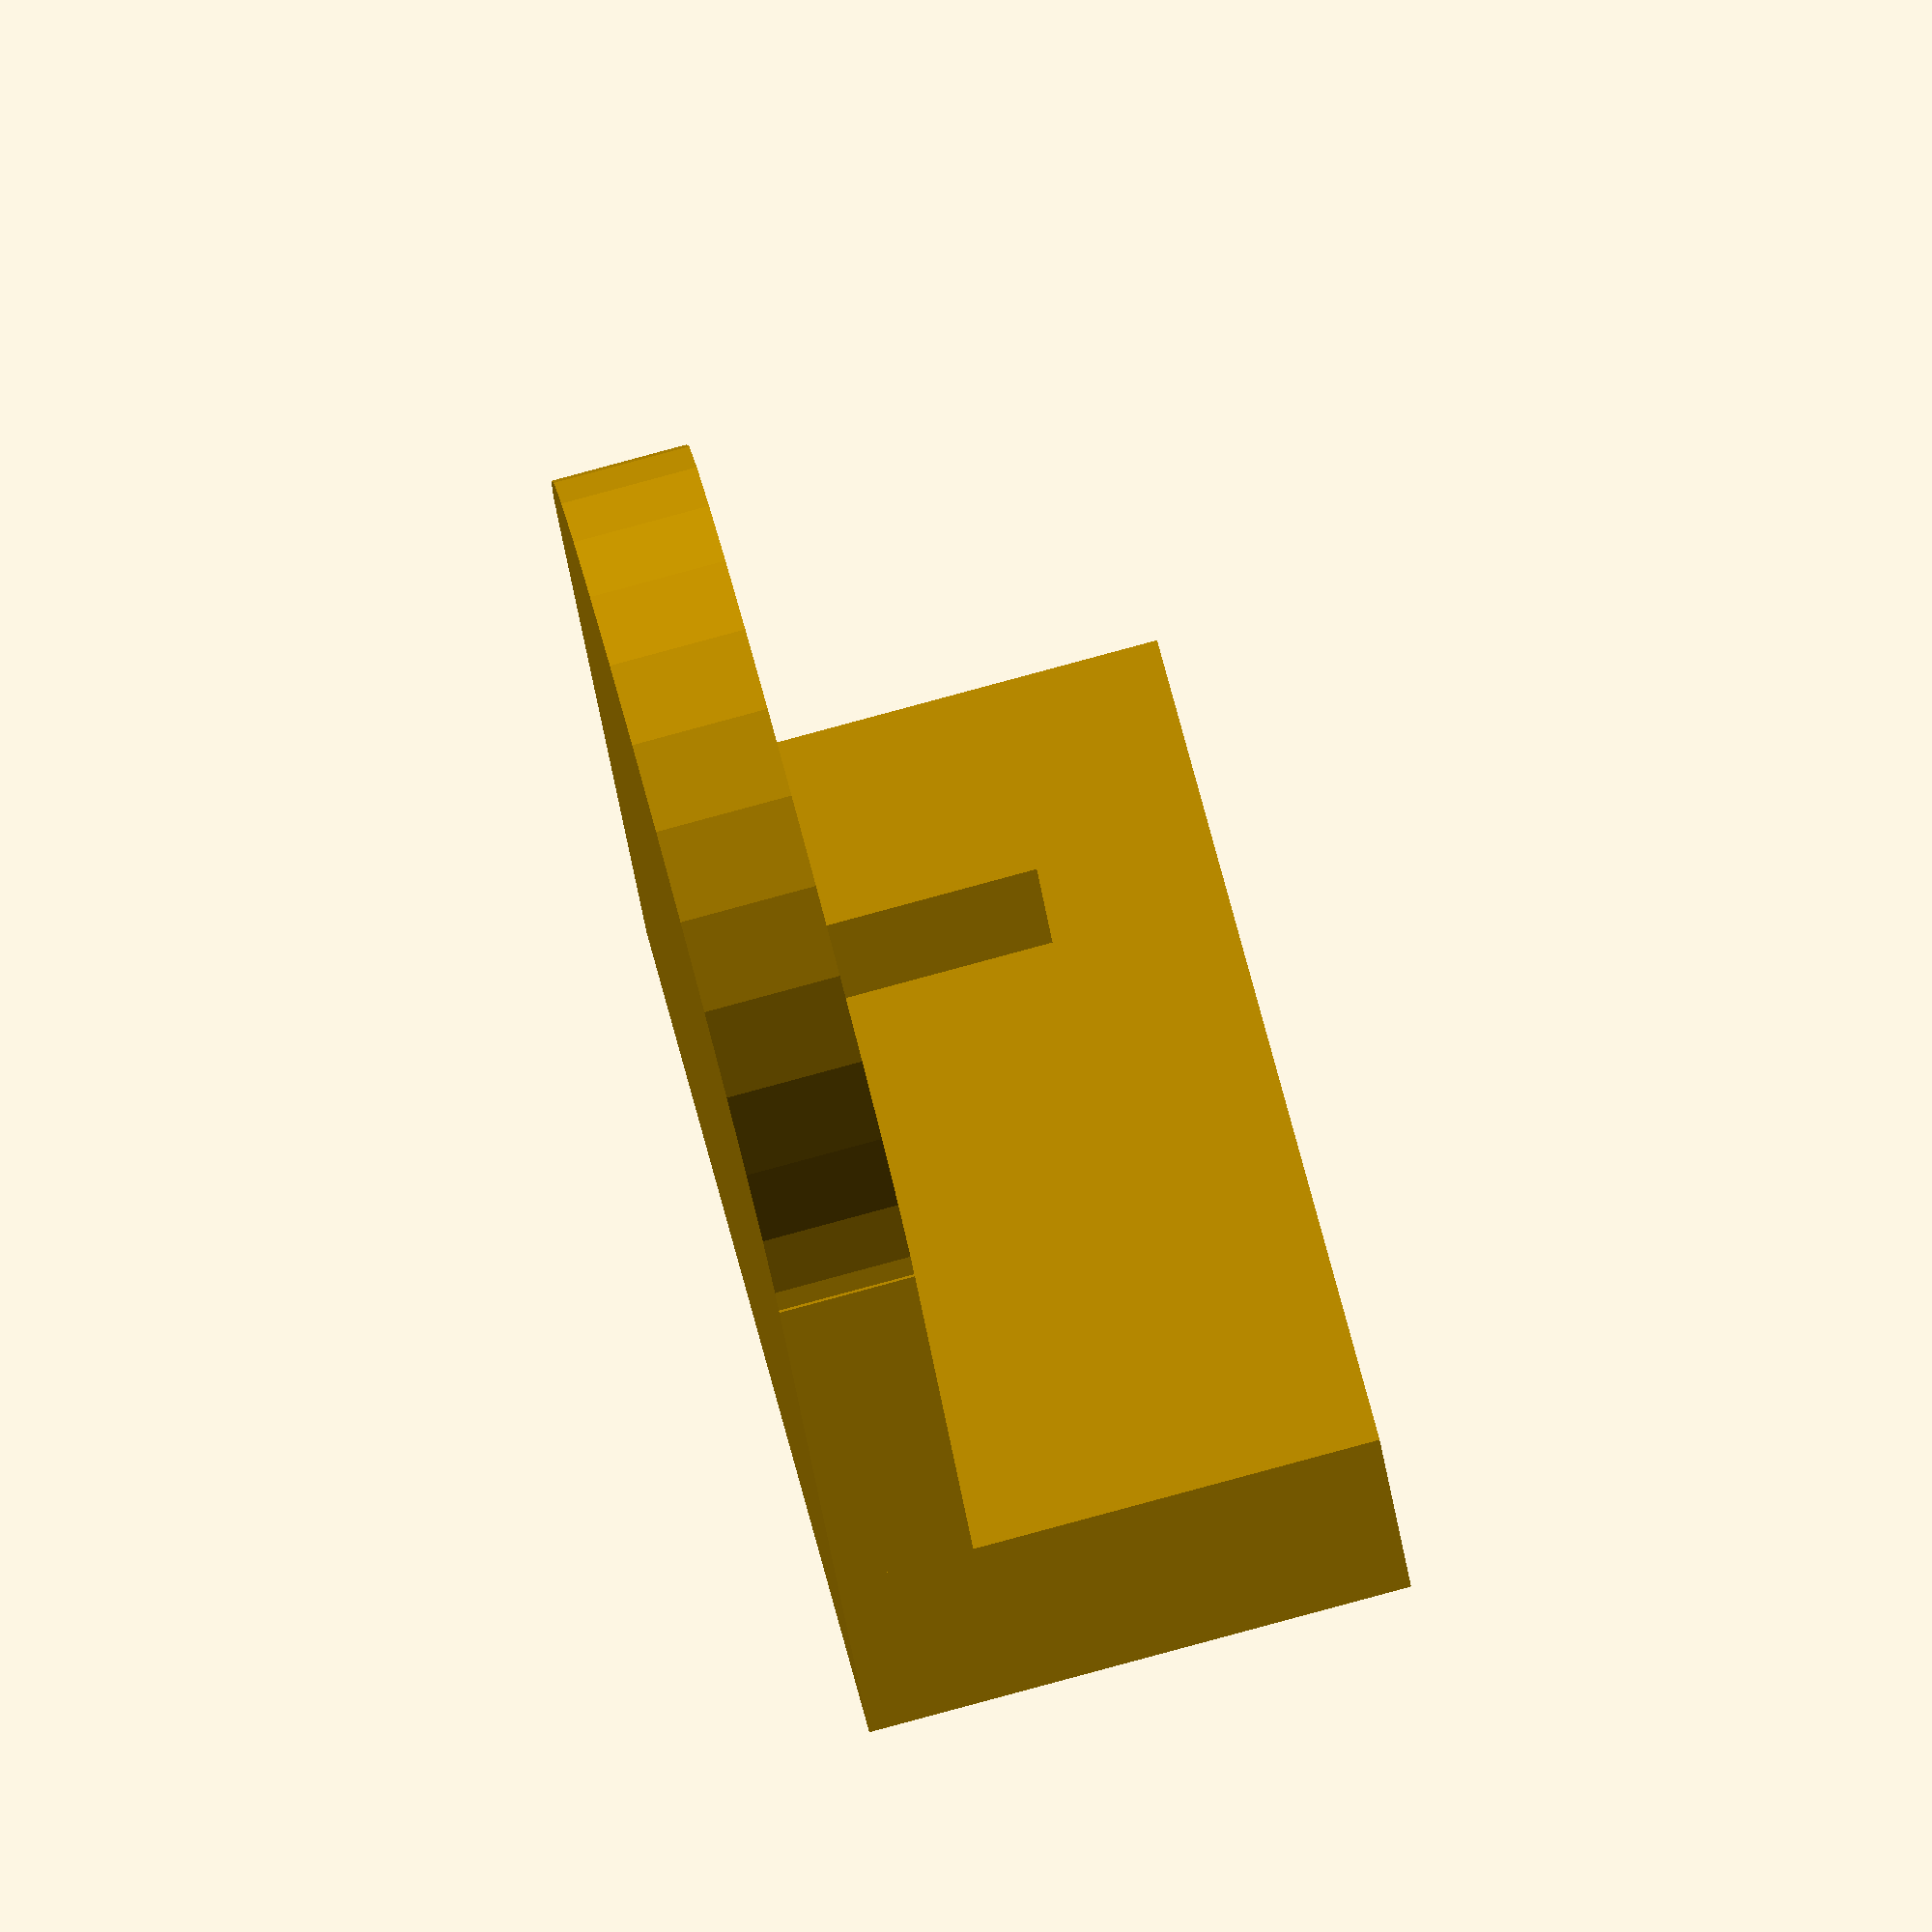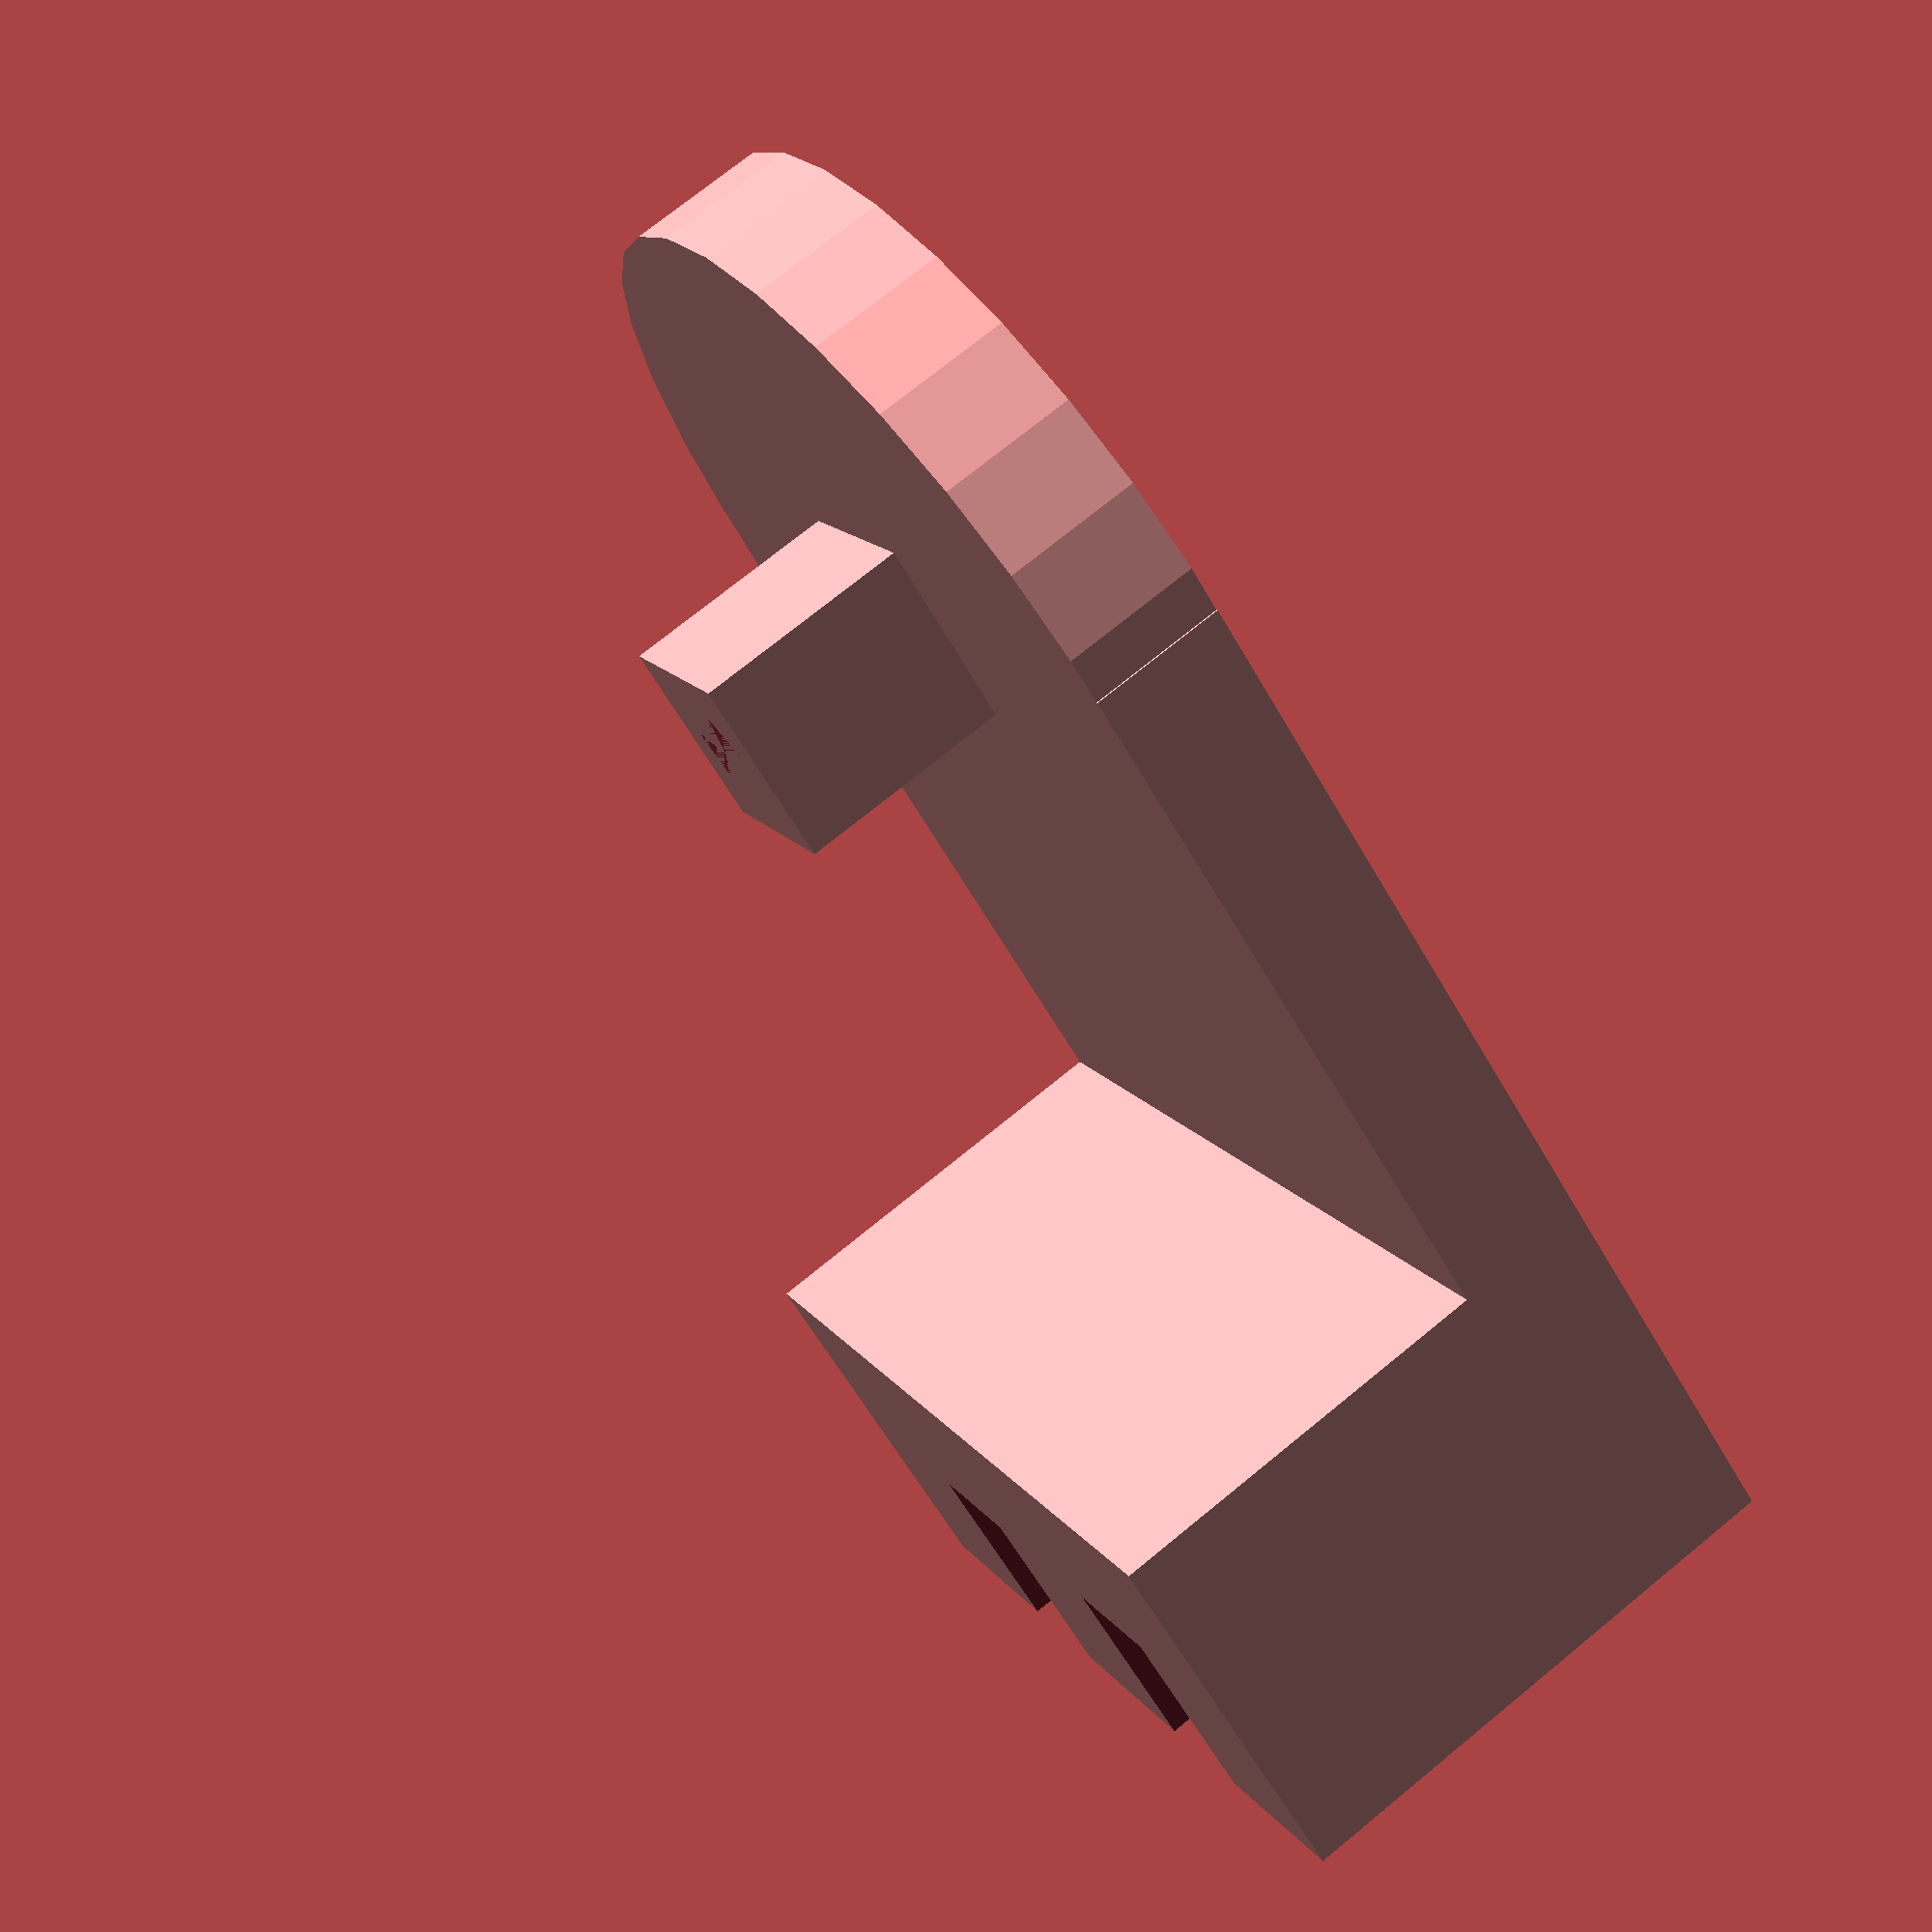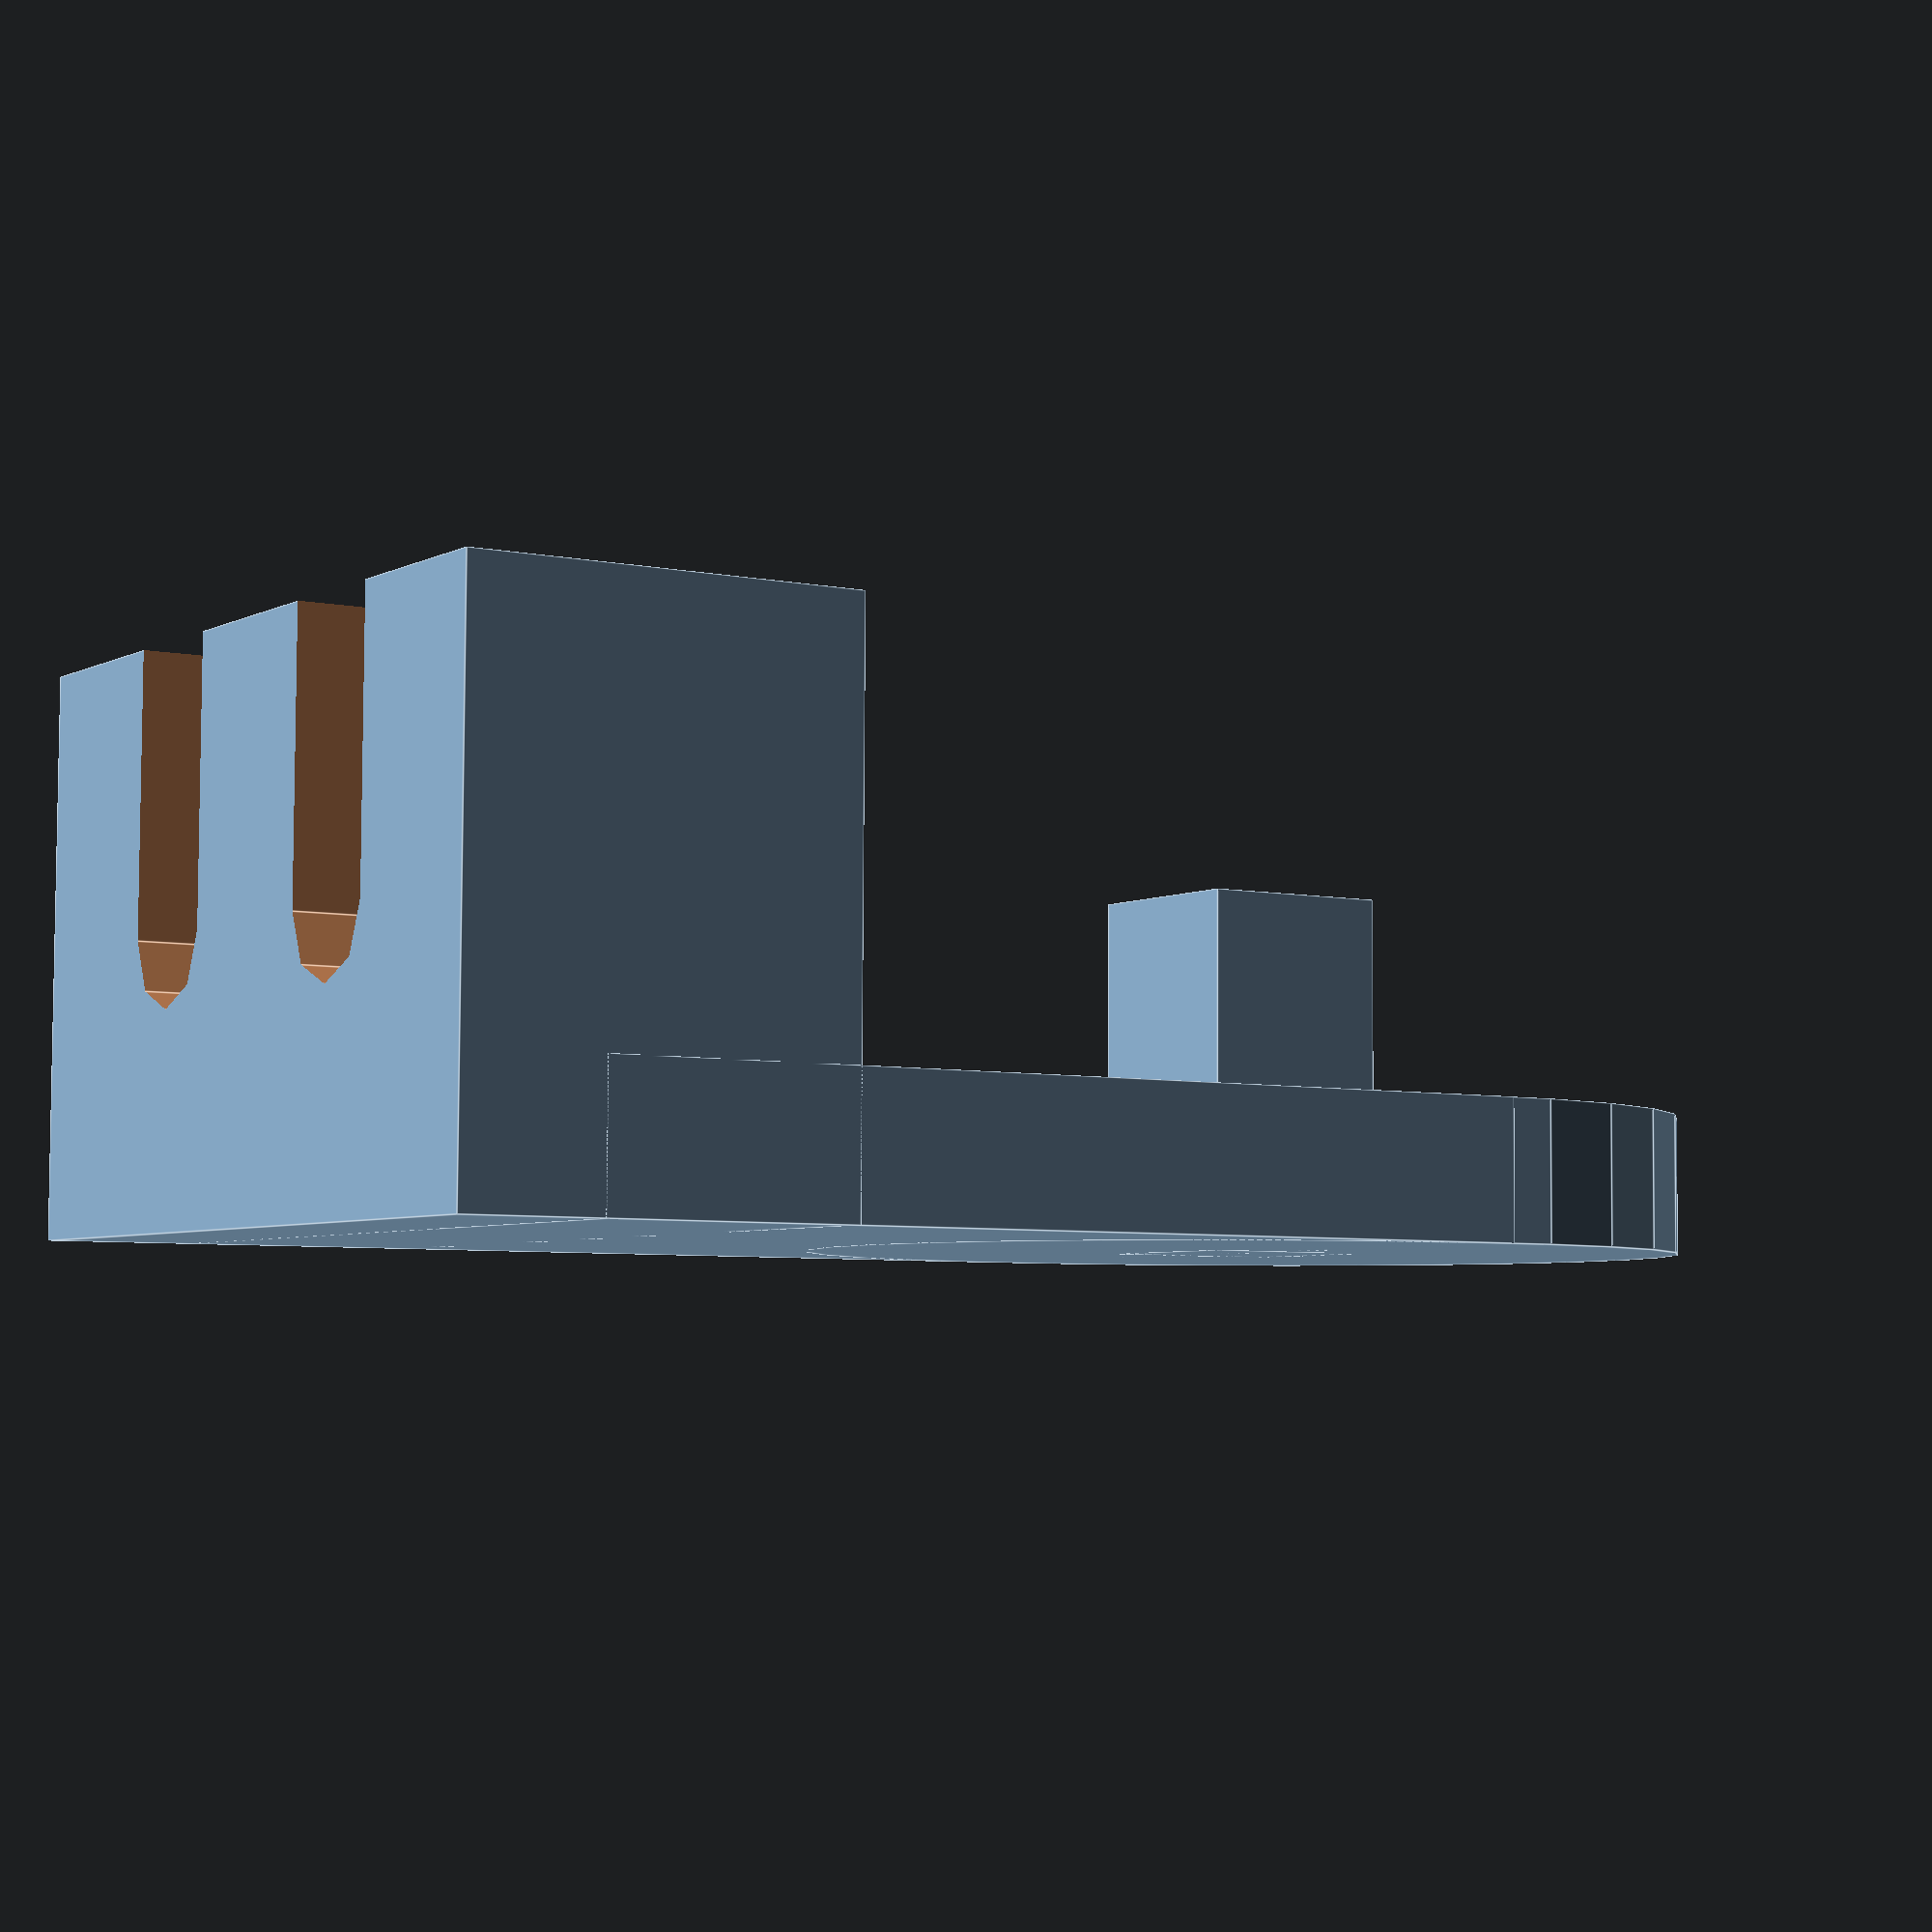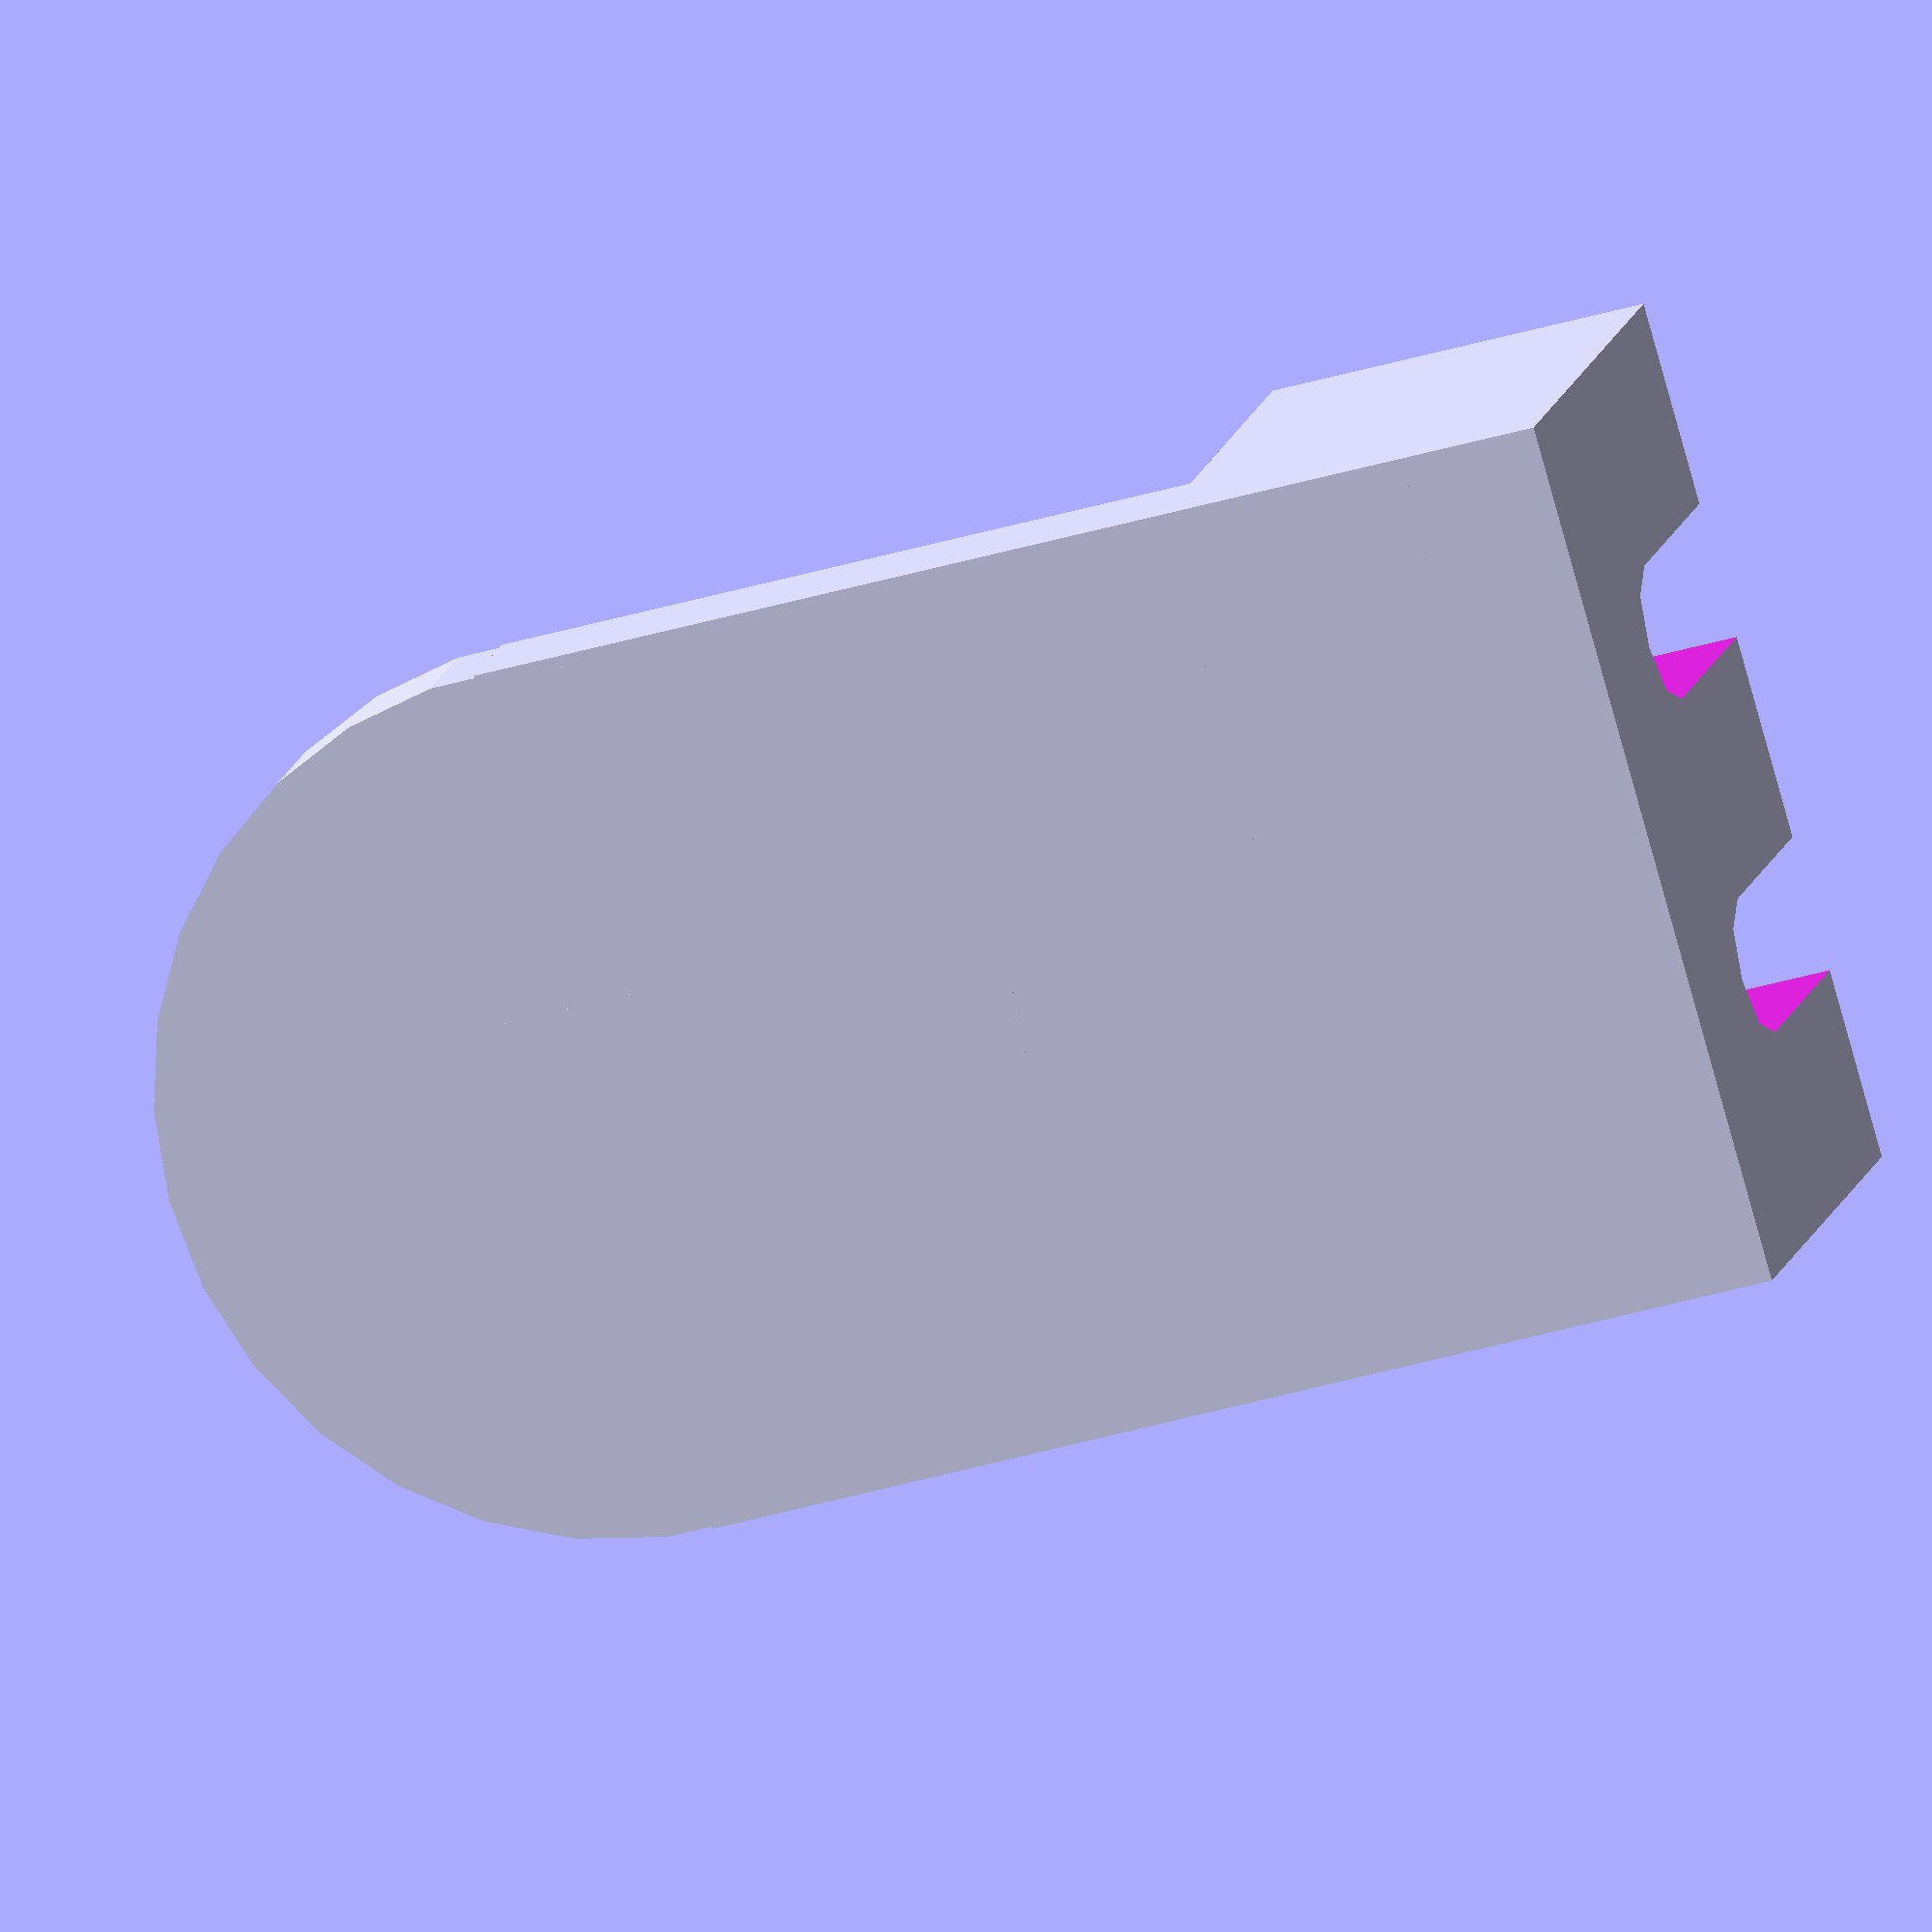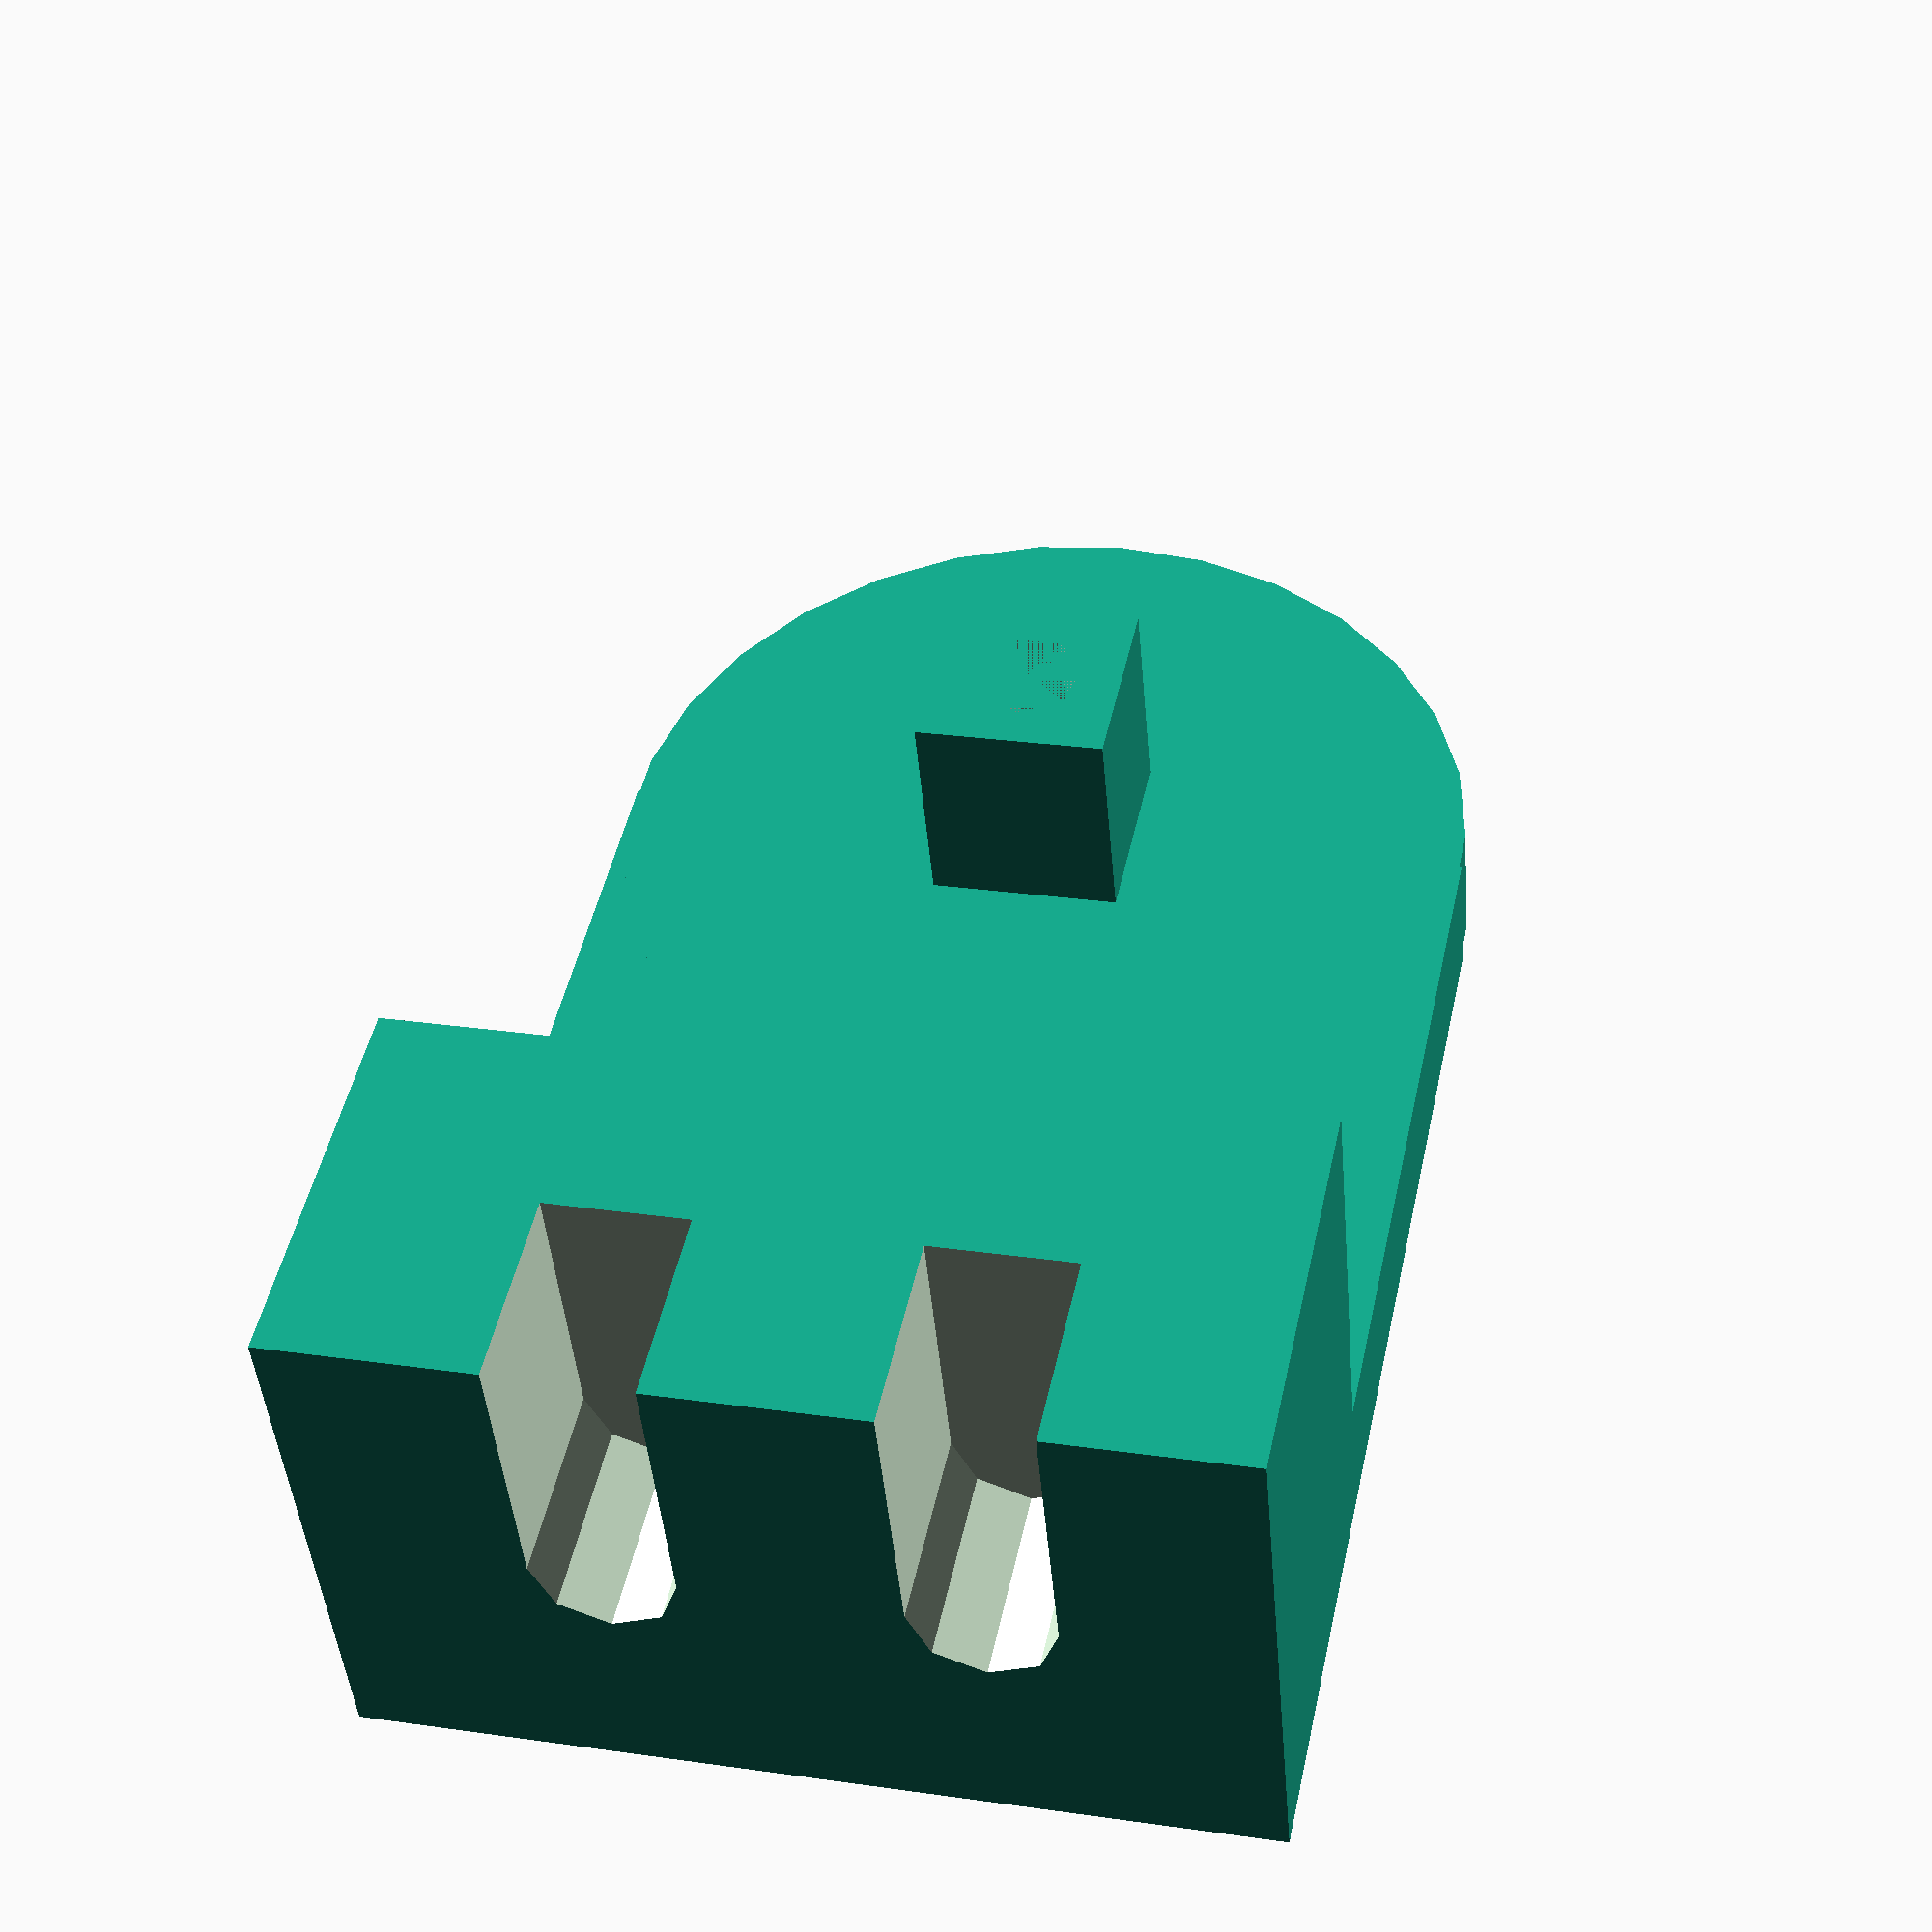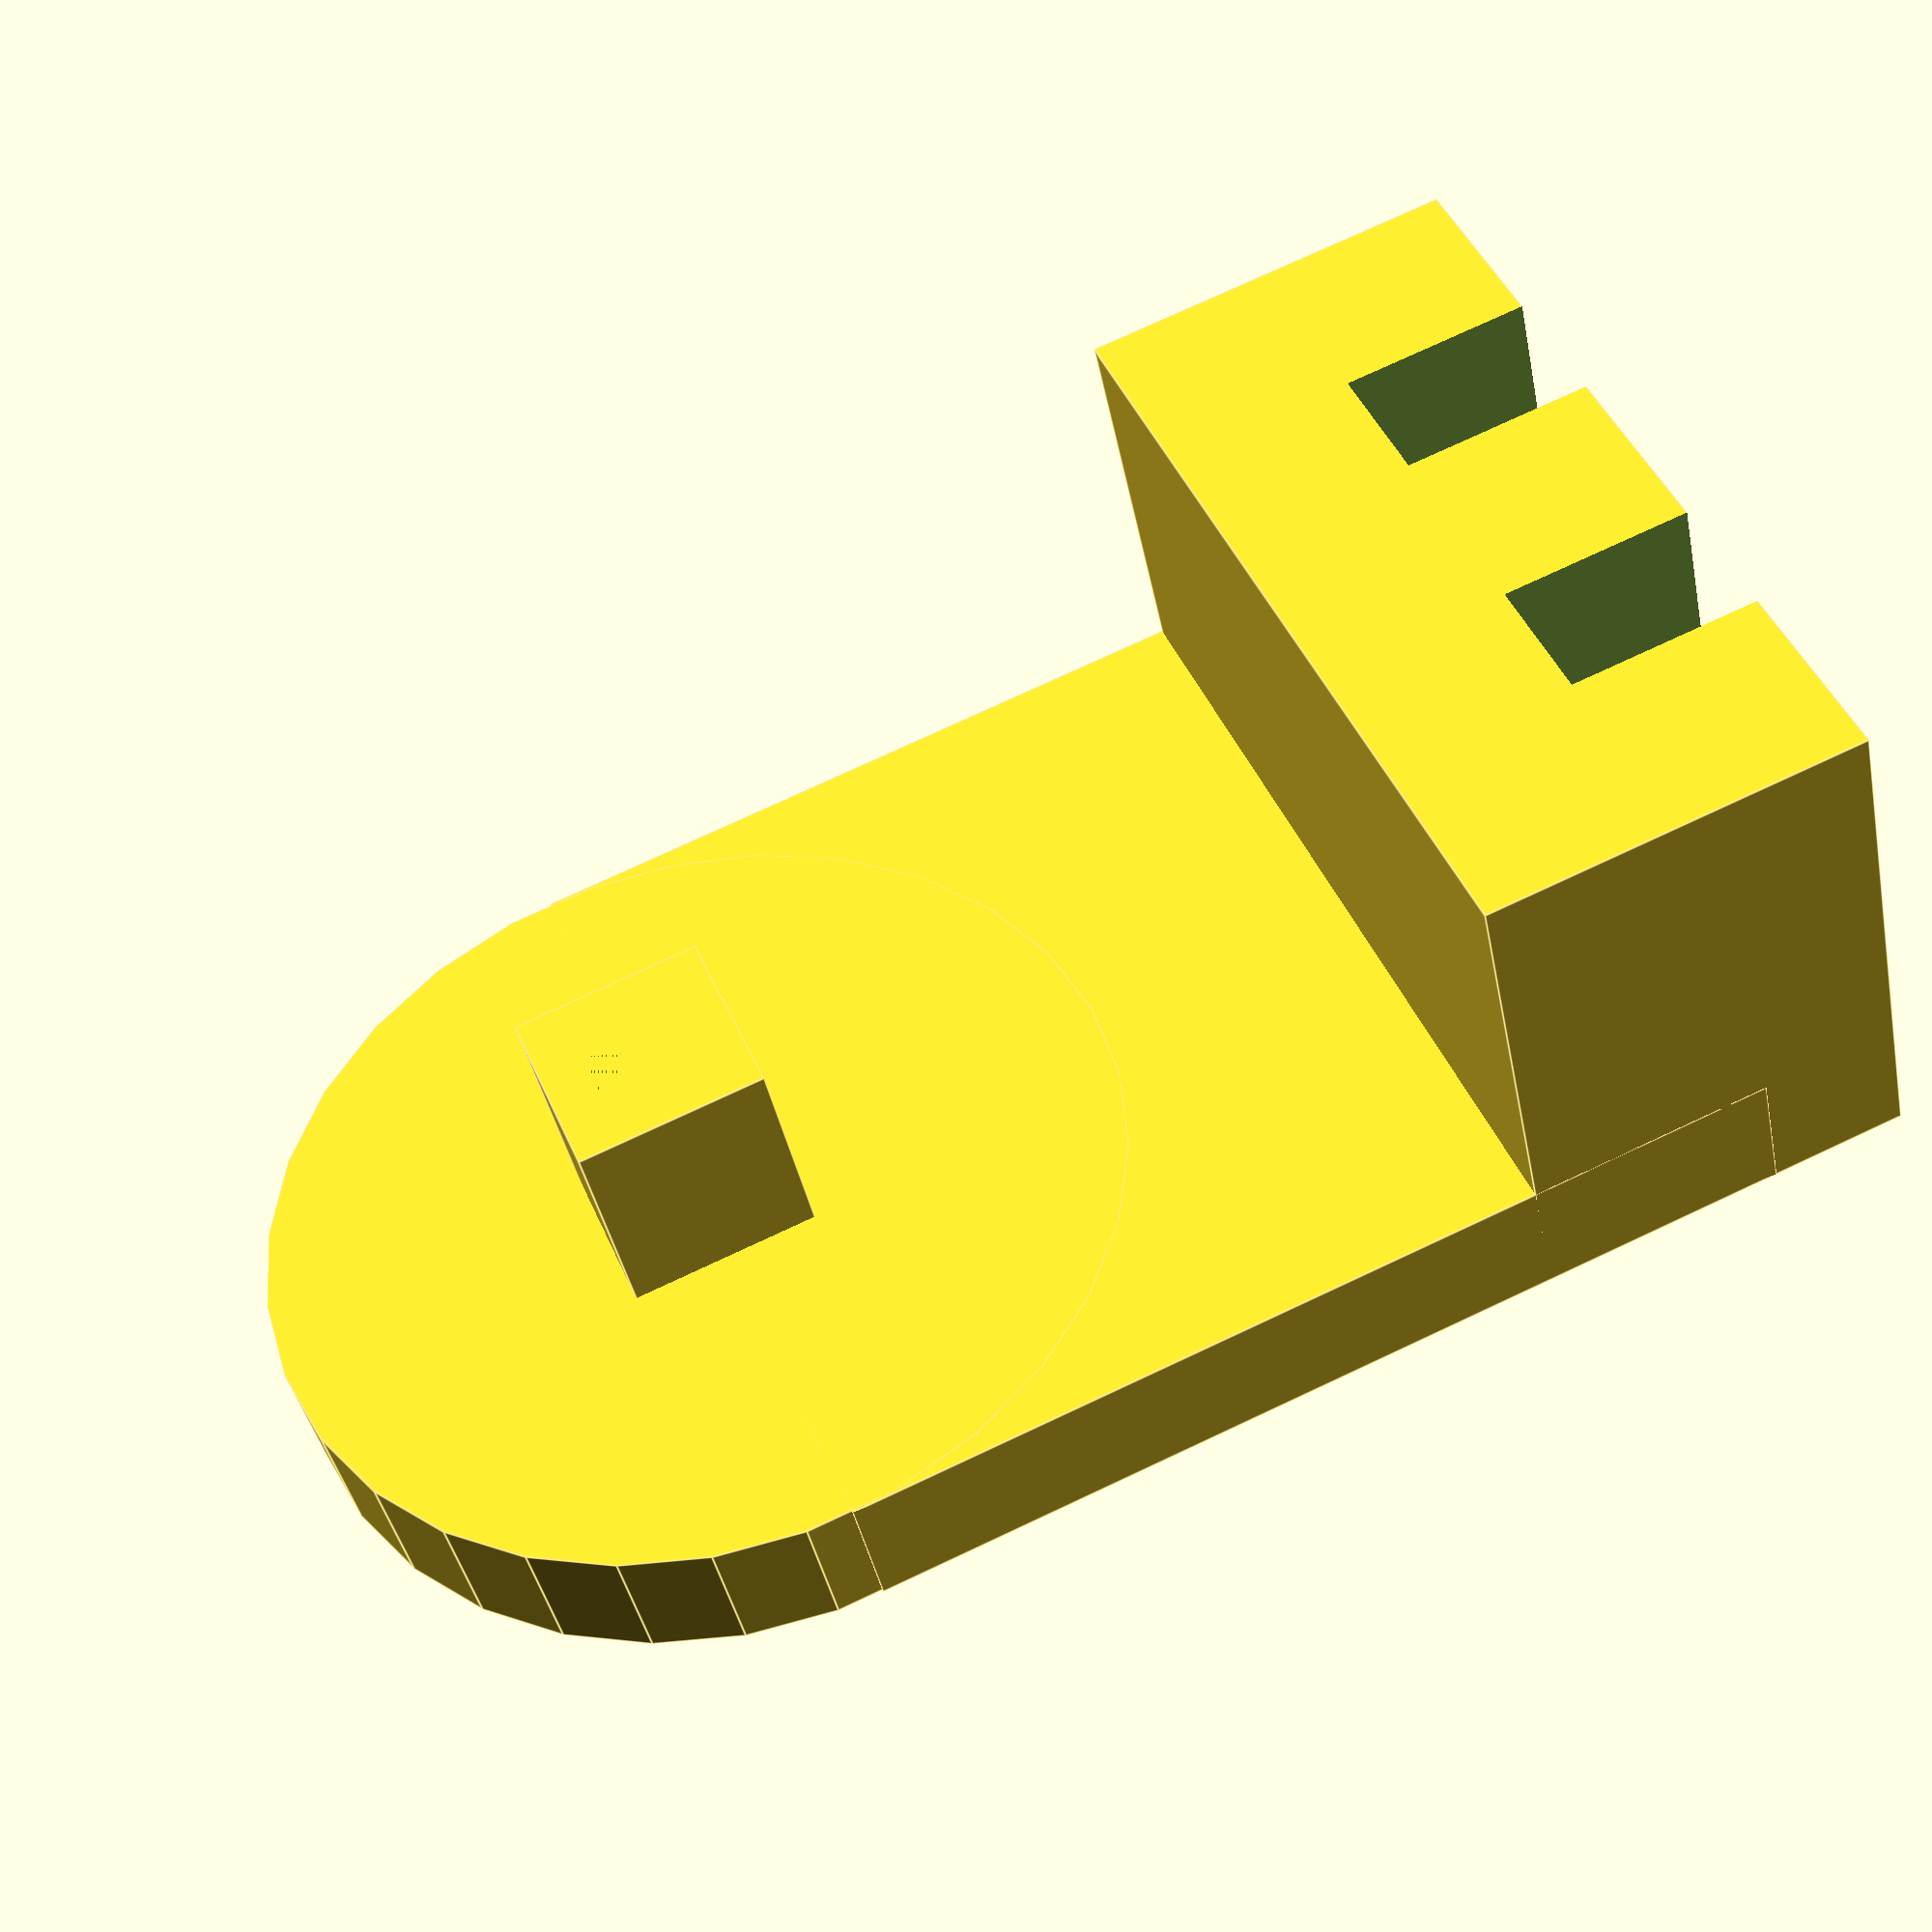
<openscad>
use <MCAD/boxes.scad>

union() {
cube([35,32,5]);
translate([0,16,0]) cylinder(r=16,h=5);
difference() {
	translate([-3.5,16-(7/2),0]) cube([7,7,8+5]);
	translate([0,16,5]) cylinder(r=2,h=8);
}

difference() {
	translate([26,0,0]) cube([14,32,20]);
	translate([20,16,15]) roundedBox([20,50,20],5,false);
	translate([25,16,20]) roundedBox([20,32-8,30],2,false);
	translate([33,10,10]) slot();
	translate([33,22.5,10]) slot();
}
}

module slot(){
 translate([0,-2.5,0]) cube([10,5,20]);
 rotate([0,90,0]) cylinder(r=2.5,h=10);
}
</openscad>
<views>
elev=274.7 azim=107.9 roll=254.9 proj=o view=wireframe
elev=106.6 azim=218.3 roll=129.2 proj=p view=wireframe
elev=275.1 azim=327.5 roll=180.3 proj=p view=edges
elev=347.0 azim=195.7 roll=191.3 proj=o view=wireframe
elev=223.4 azim=282.1 roll=175.3 proj=p view=wireframe
elev=220.4 azim=157.4 roll=168.7 proj=p view=edges
</views>
